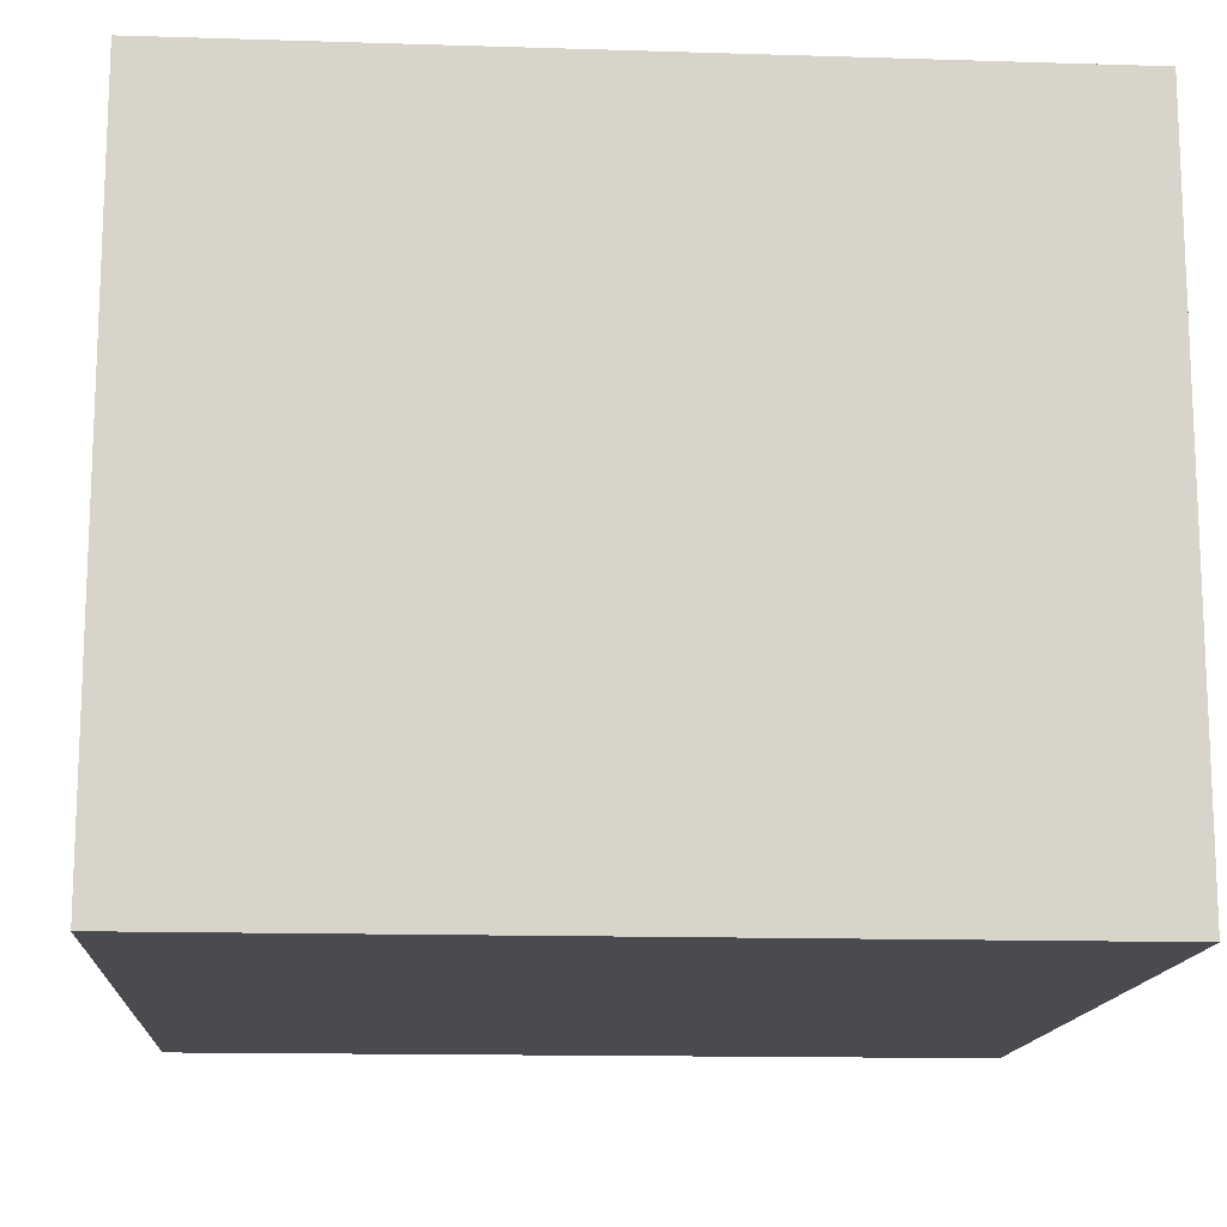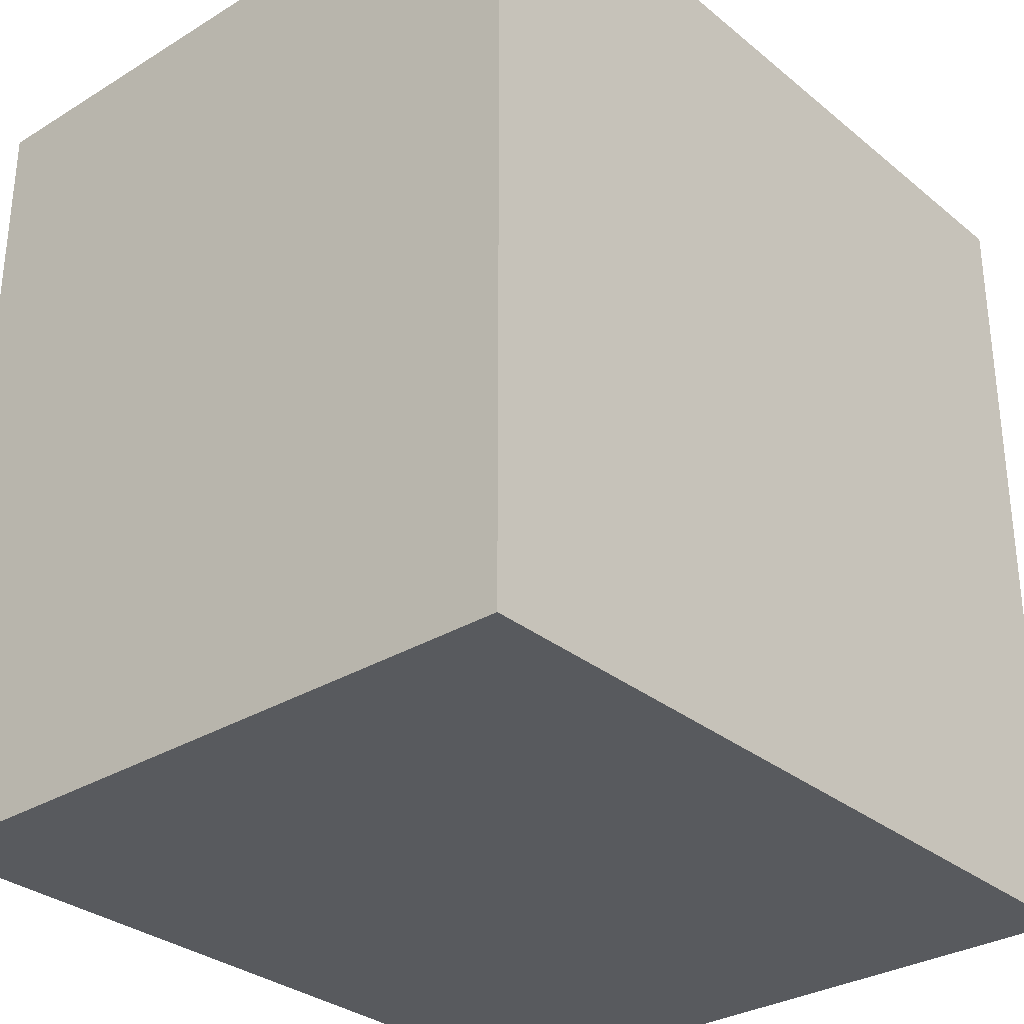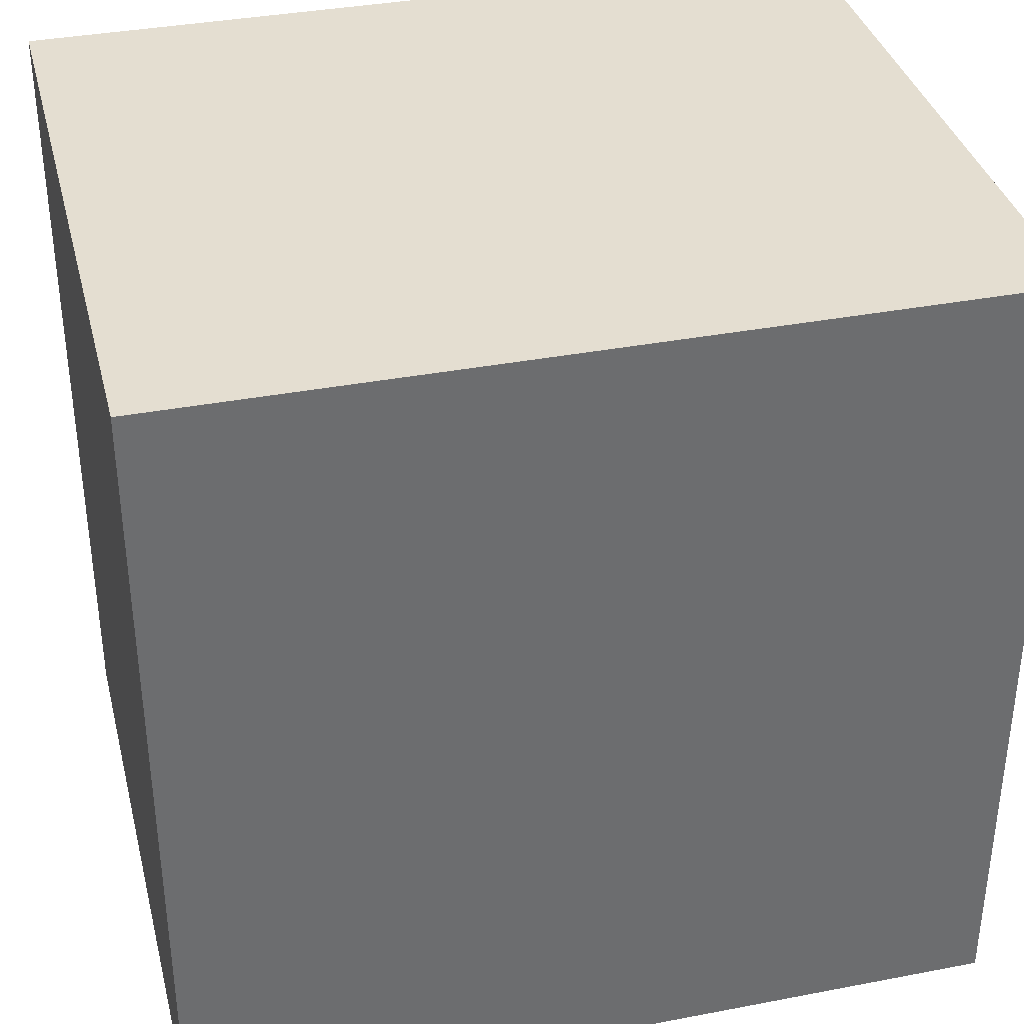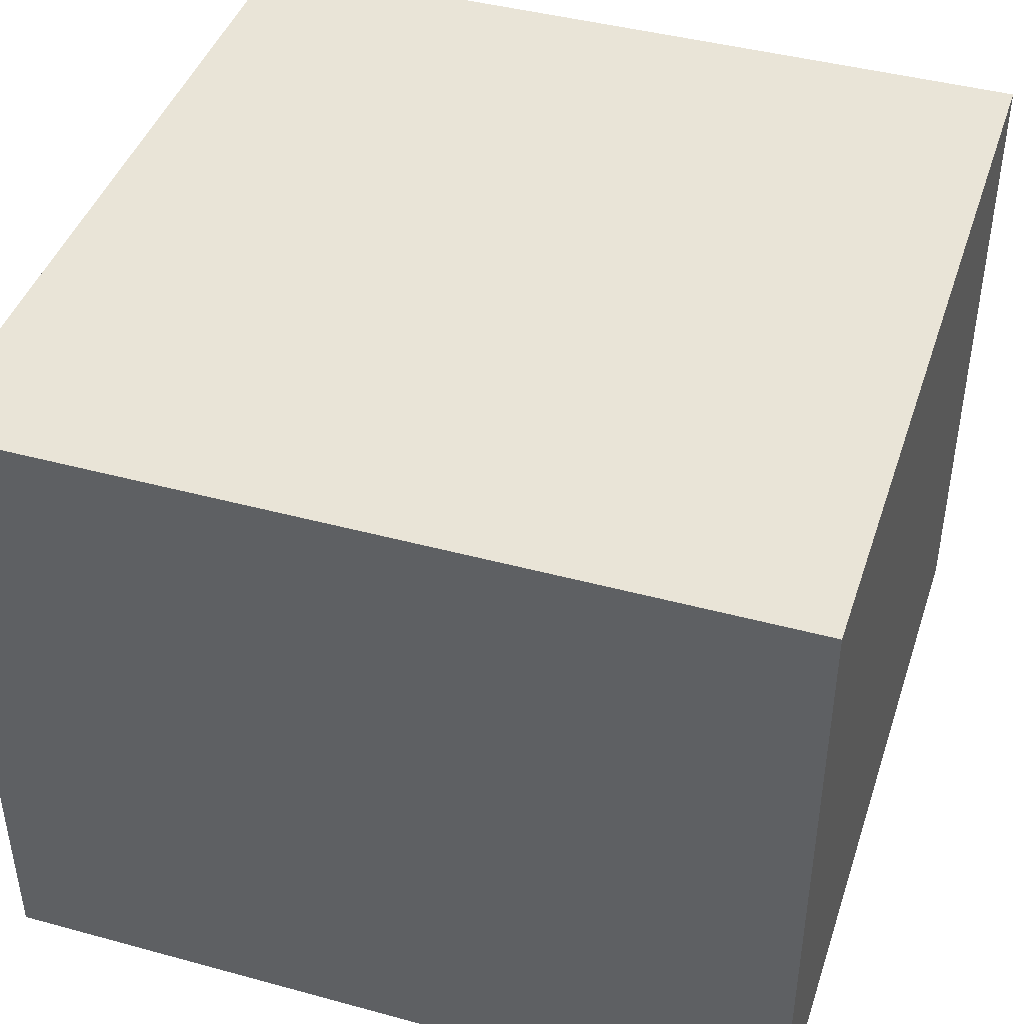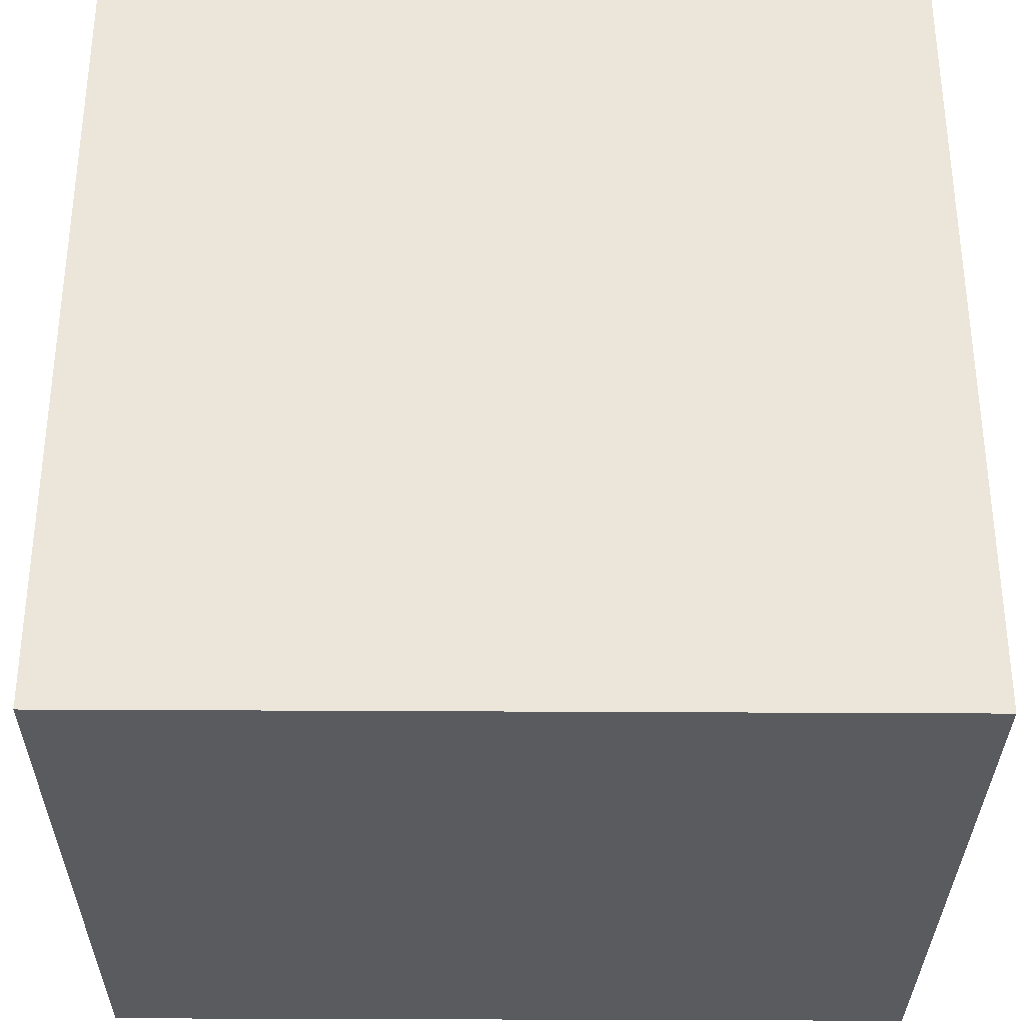
<metadata>
{"format":"obj","ext":"obj","renderer":"f3d","projection":"perspective","resolution":1024,"background":"white","views":[{"elev":-14.3,"azim":-93.9,"up":"+Y"},{"elev":-31.1,"azim":131.0,"up":"+Z"},{"elev":36.4,"azim":-14.0,"up":"+Z"},{"elev":43.0,"azim":17.9,"up":"+Y"},{"elev":-32.4,"azim":-0.5,"up":"+Z"}]}
</metadata>
<code>
g pb_Mesh64692
v 15 0 -4
v 9 0 -4
v 15 5 -4
v 9 5 -4
v 9 0 -4
v 9 0 -10
v 9 5 -4
v 9 5 -10
v 9 0 -10
v 15 0 -10
v 9 5 -10
v 15 5 -10
v 15 0 -10
v 15 0 -4
v 15 5 -10
v 15 5 -4
v 15 0 -10
v 9 0 -10
v 15 0 -4
v 9 0 -4
v 15 5 -4
v 9 5 -4
v 15 5 -10
v 9 5 -10
g pb_Mesh64692_0
f 3 2 1
f 3 4 2
f 7 6 5
f 7 8 6
f 11 10 9
f 11 12 10
f 15 14 13
f 15 16 14
f 19 18 17
f 19 20 18
g pb_Mesh64692_1
f 23 22 21
f 23 24 22

</code>
